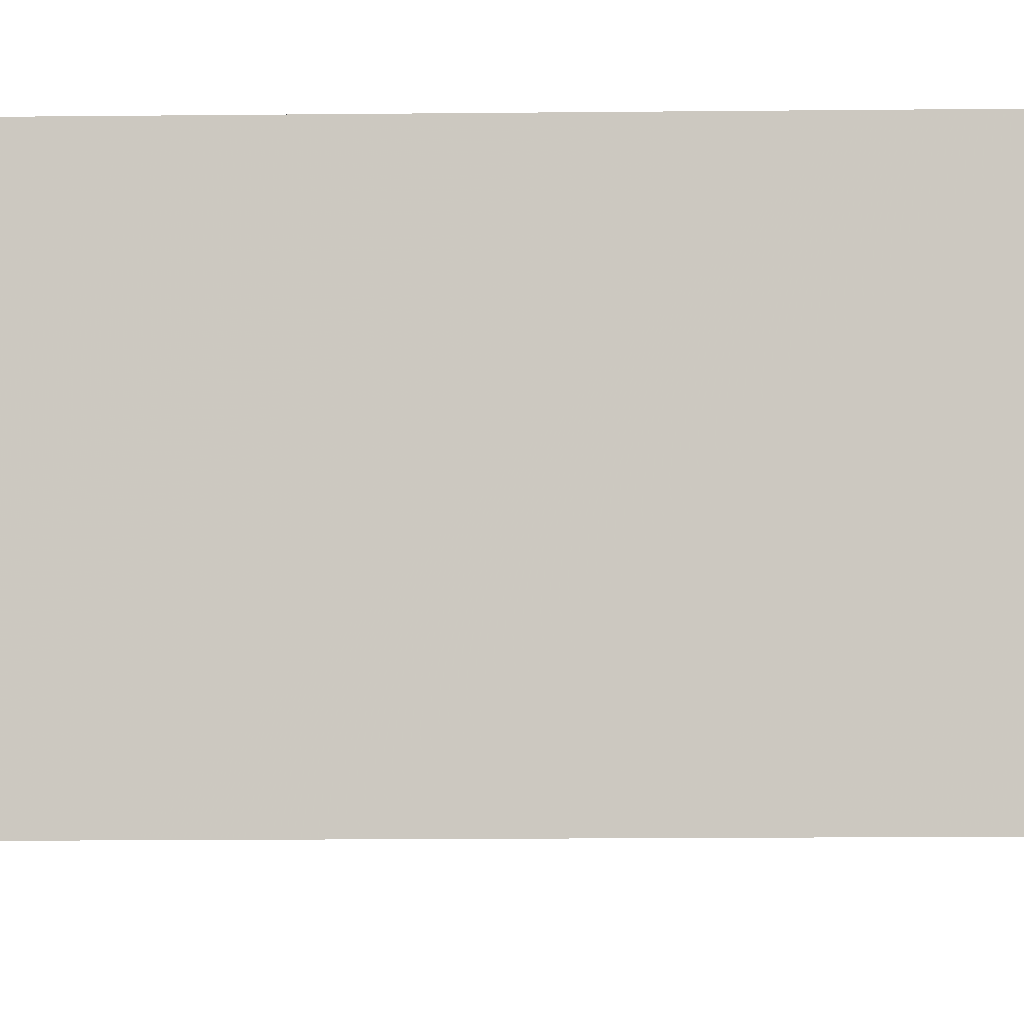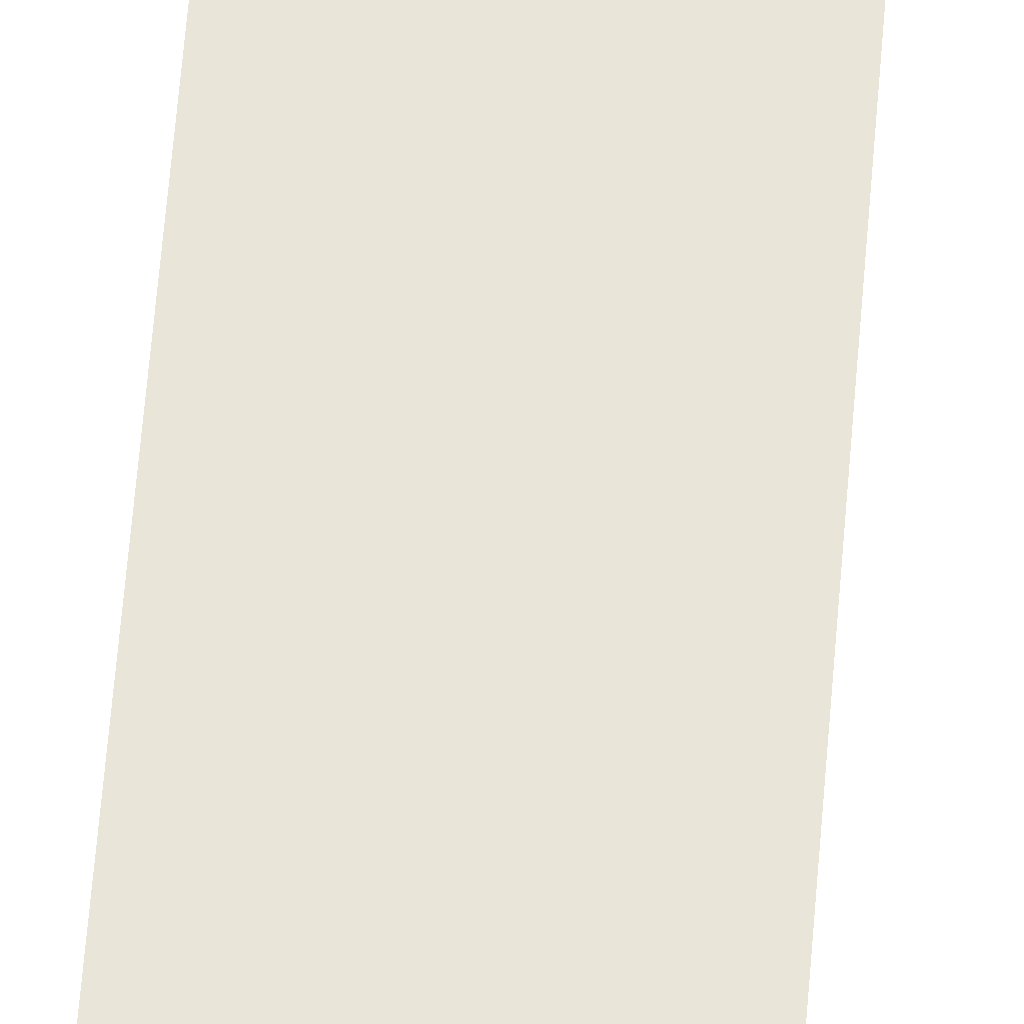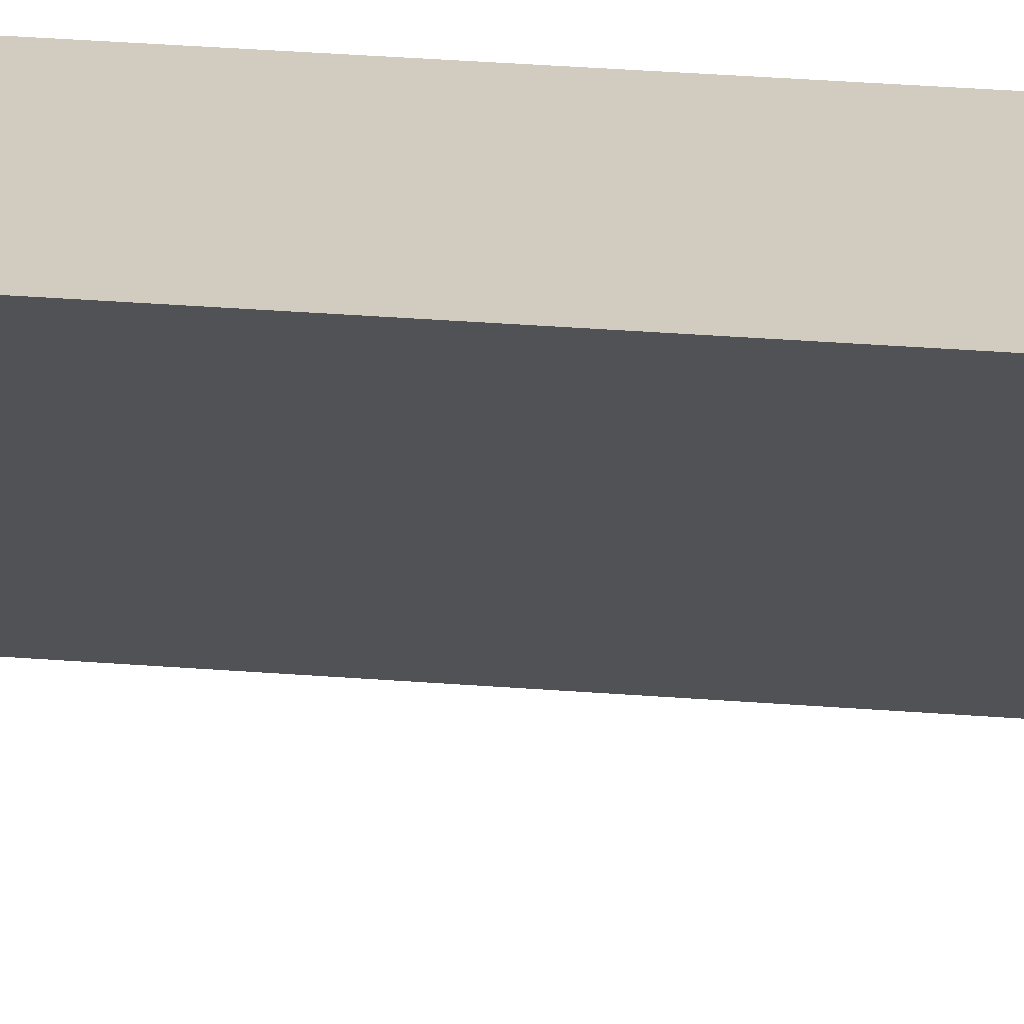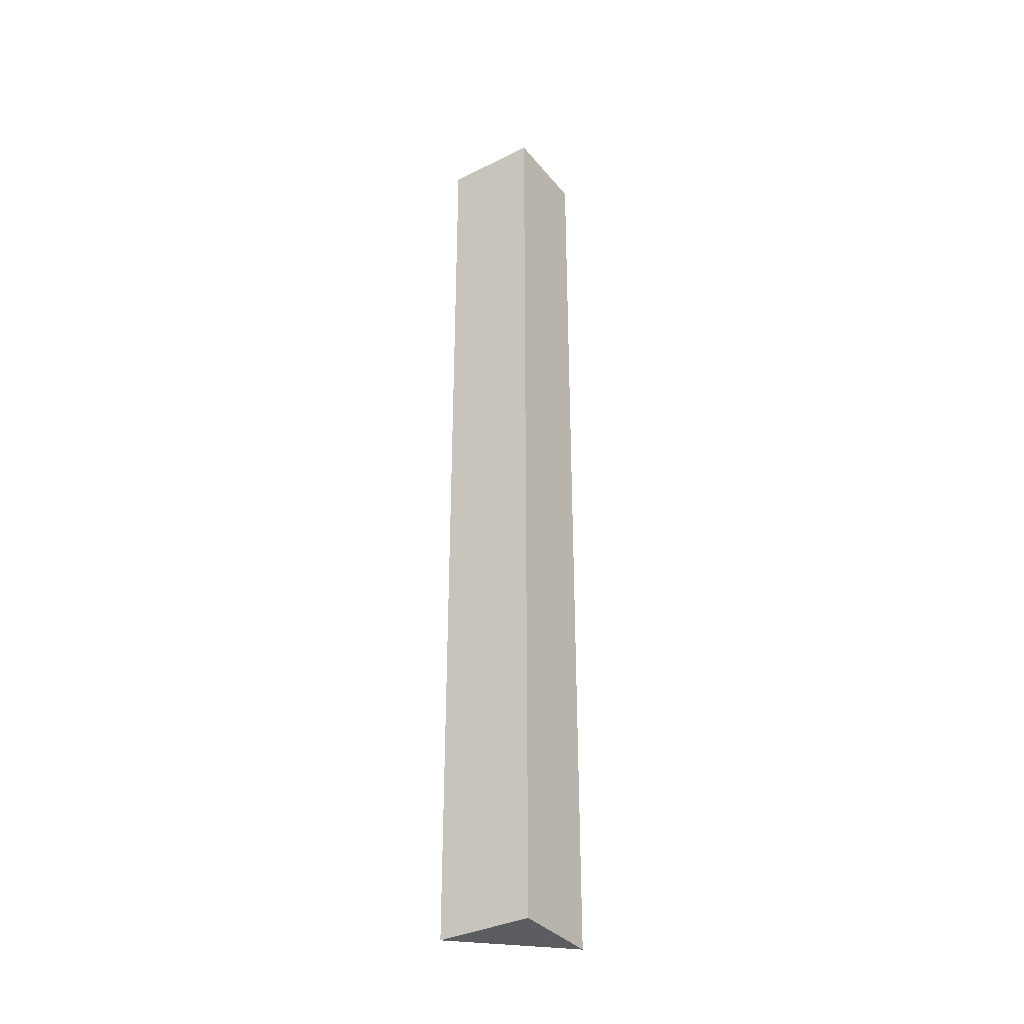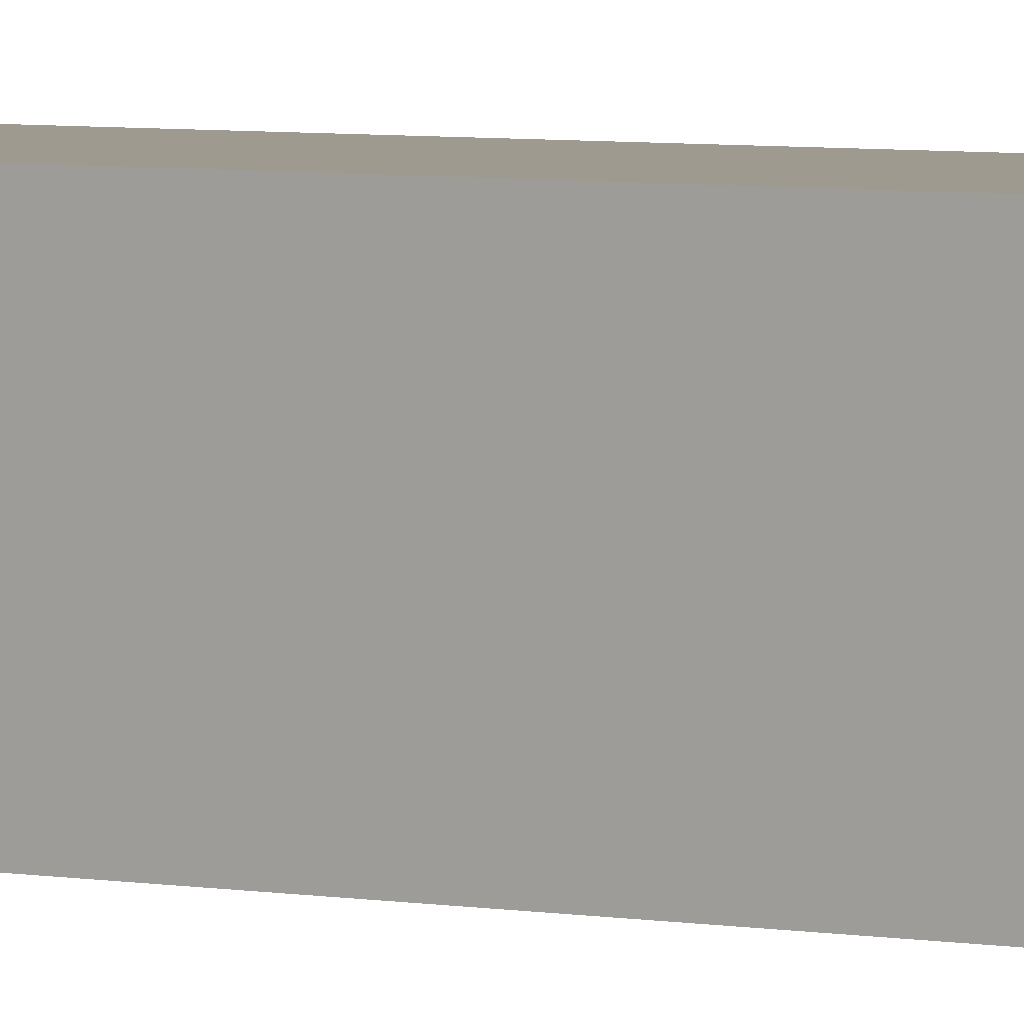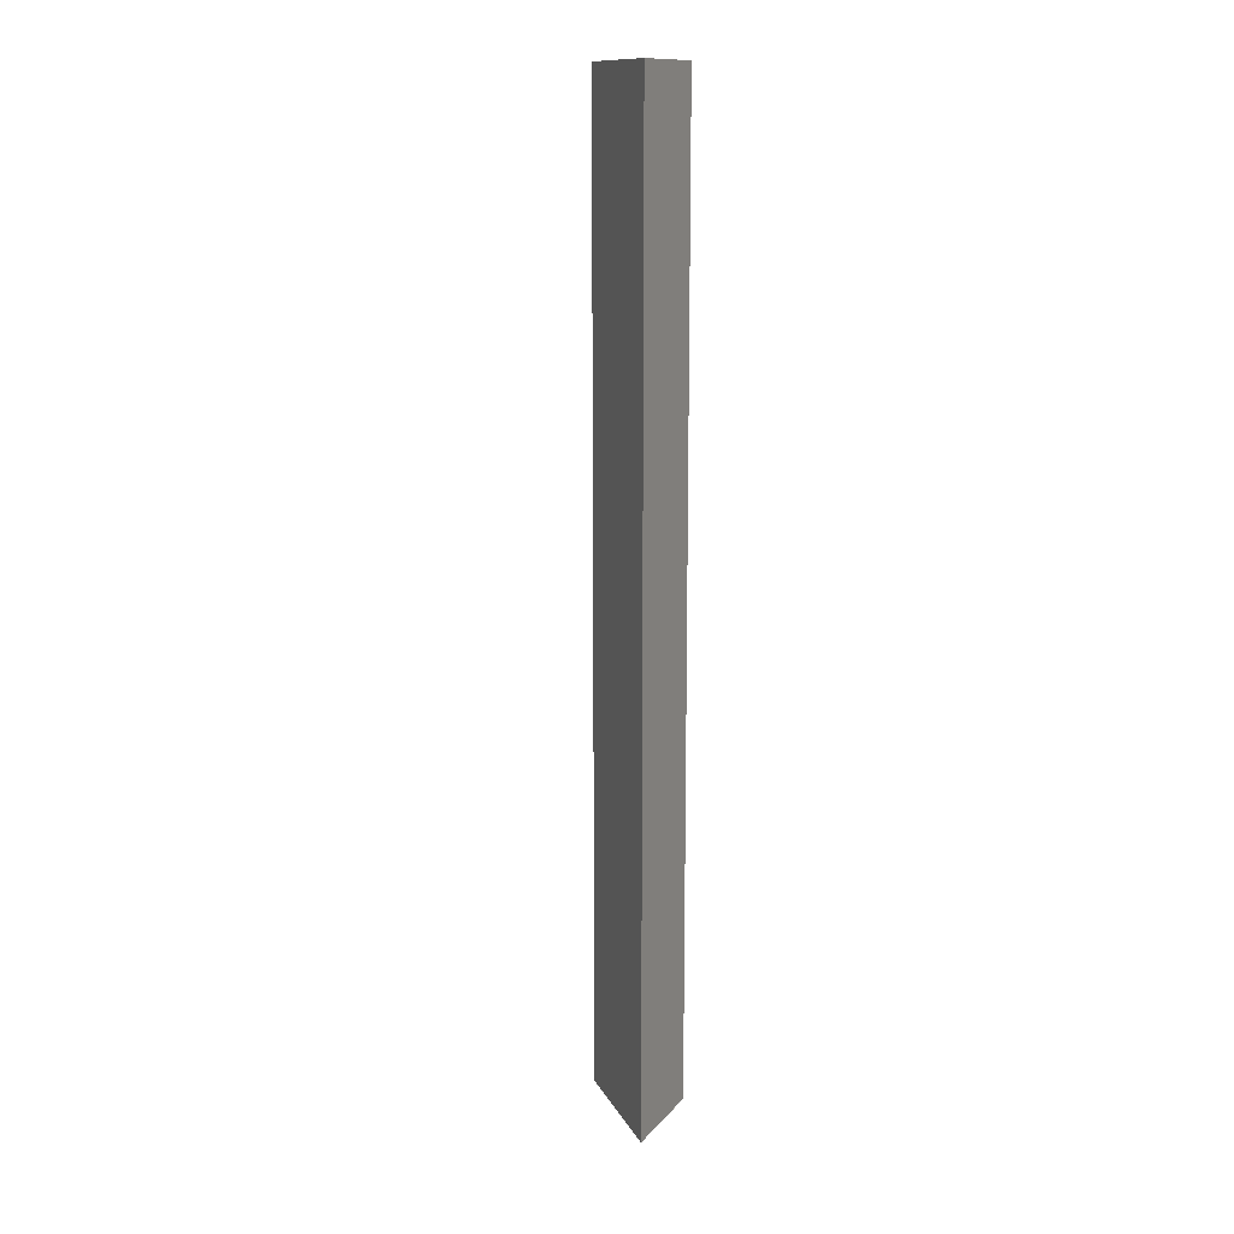
<metadata>
{"format":"obj","ext":"obj","renderer":"f3d","projection":"perspective","resolution":1024,"background":"white","views":[{"elev":-4.4,"azim":94.2,"up":"+Y"},{"elev":58.4,"azim":-175.5,"up":"+Y"},{"elev":23.6,"azim":-81.4,"up":"+Y"},{"elev":-34.0,"azim":123.6,"up":"+Z"},{"elev":3.6,"azim":128.5,"up":"+Y"},{"elev":13.6,"azim":24.7,"up":"+Z"}]}
</metadata>
<code>
o 19152
v 2250 1881 14.35
v 2250 1881 14.35
v 2250 1881 14.45
v 2250 1881 14.35
v 2250 1881 14.45
v 2250 1881 14.45
v 2250 1881 14.45
v 2250 1881 14.35
v 2250 1881 14.35
v 2250 1881 14.45
v 2250 1881 14.35
v 2250 1881 14.45
v 2250 1881 14.35
v 2250 1881 14.35
v 2250 1881 14.45
v 2250 1881 14.35
v 2250 1881 14.45
v 2250 1881 14.35
v 2250 1881 14.35
f 1 2 3
f 3 4 5
f 6 7 5
f 8 9 10
f 10 11 12
f 13 14 15
f 15 16 17
f 13 18 19

</code>
